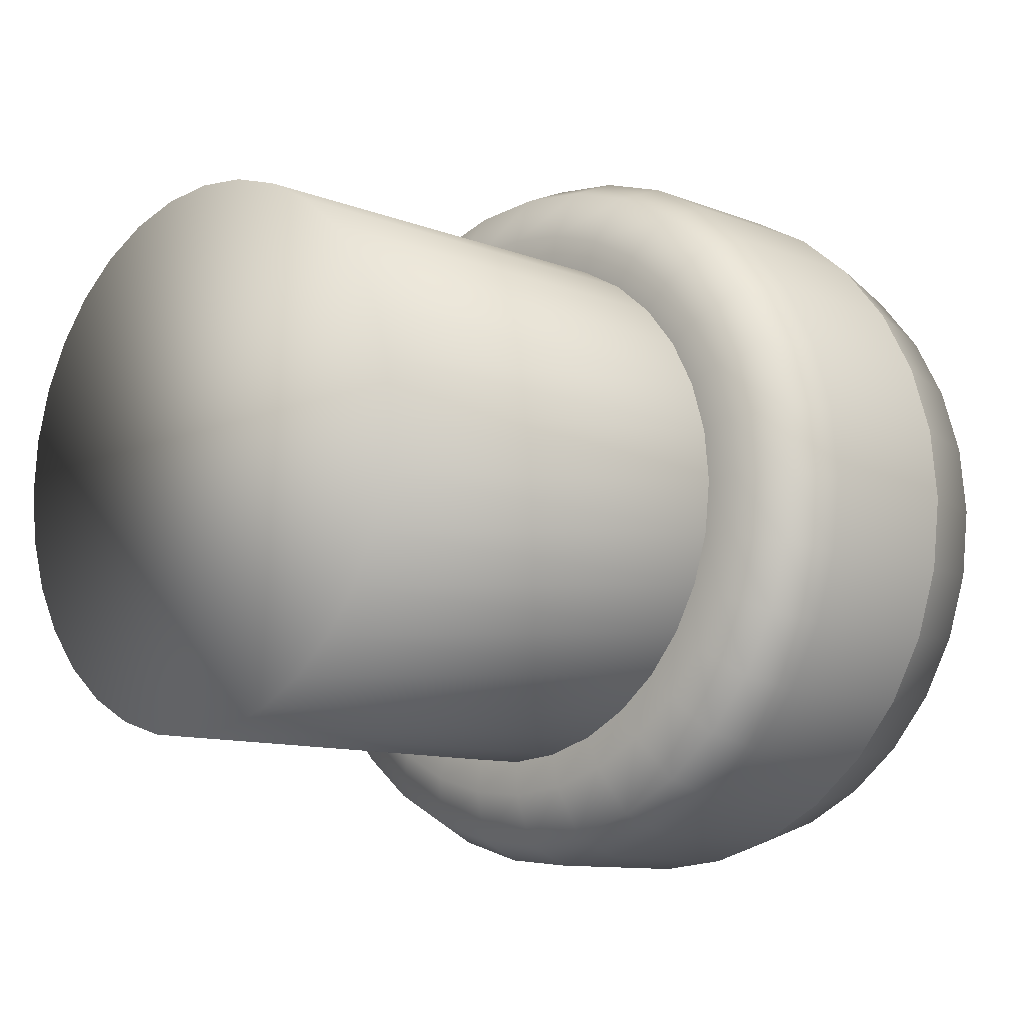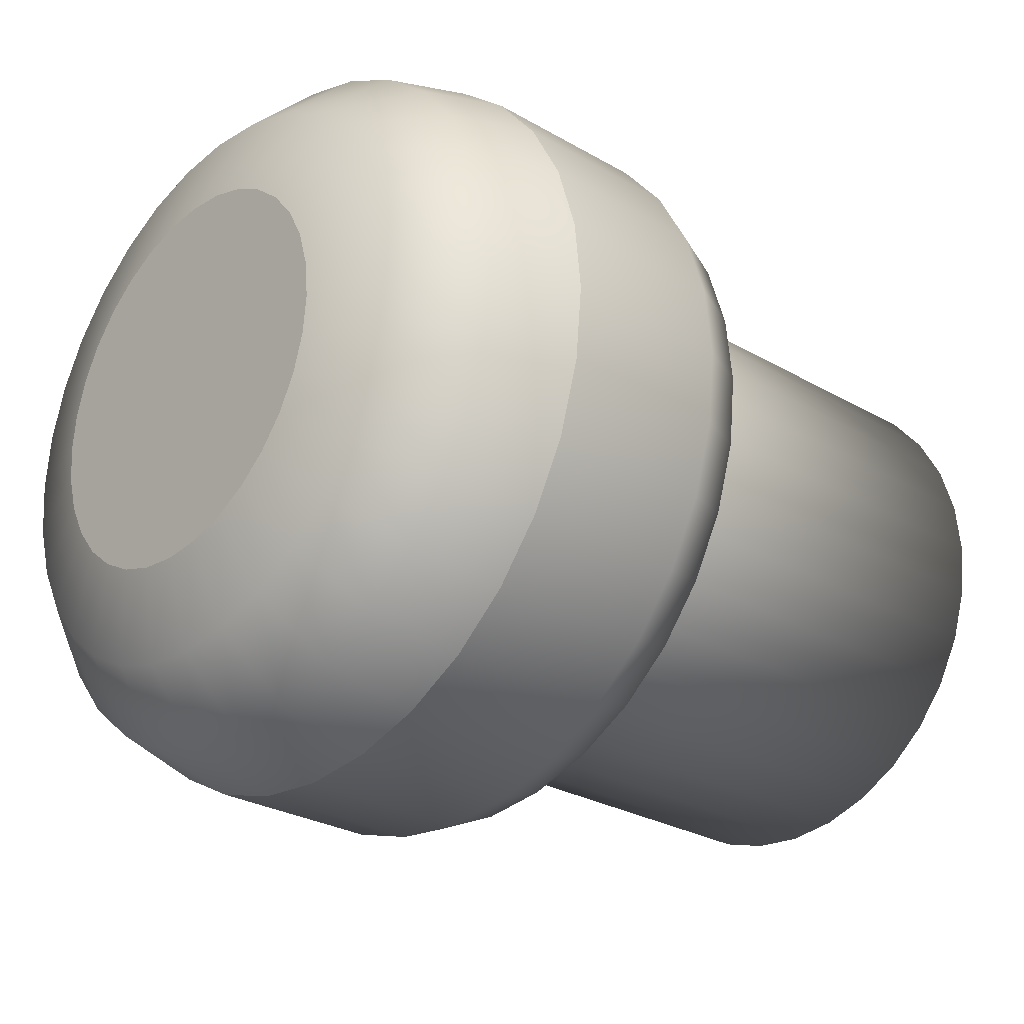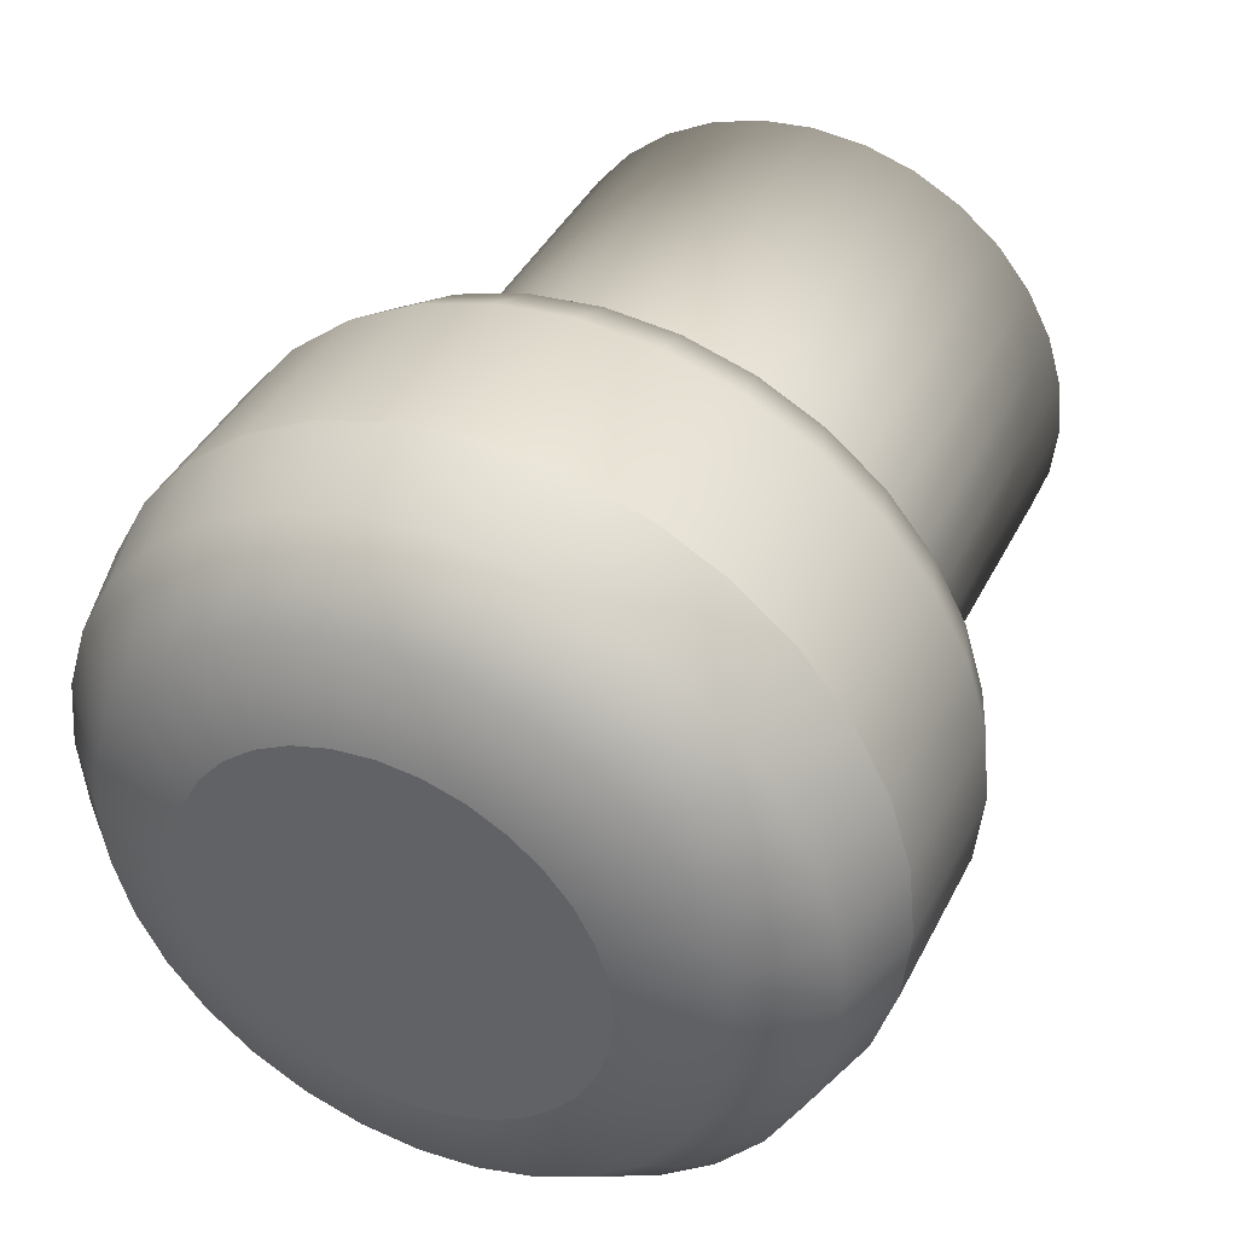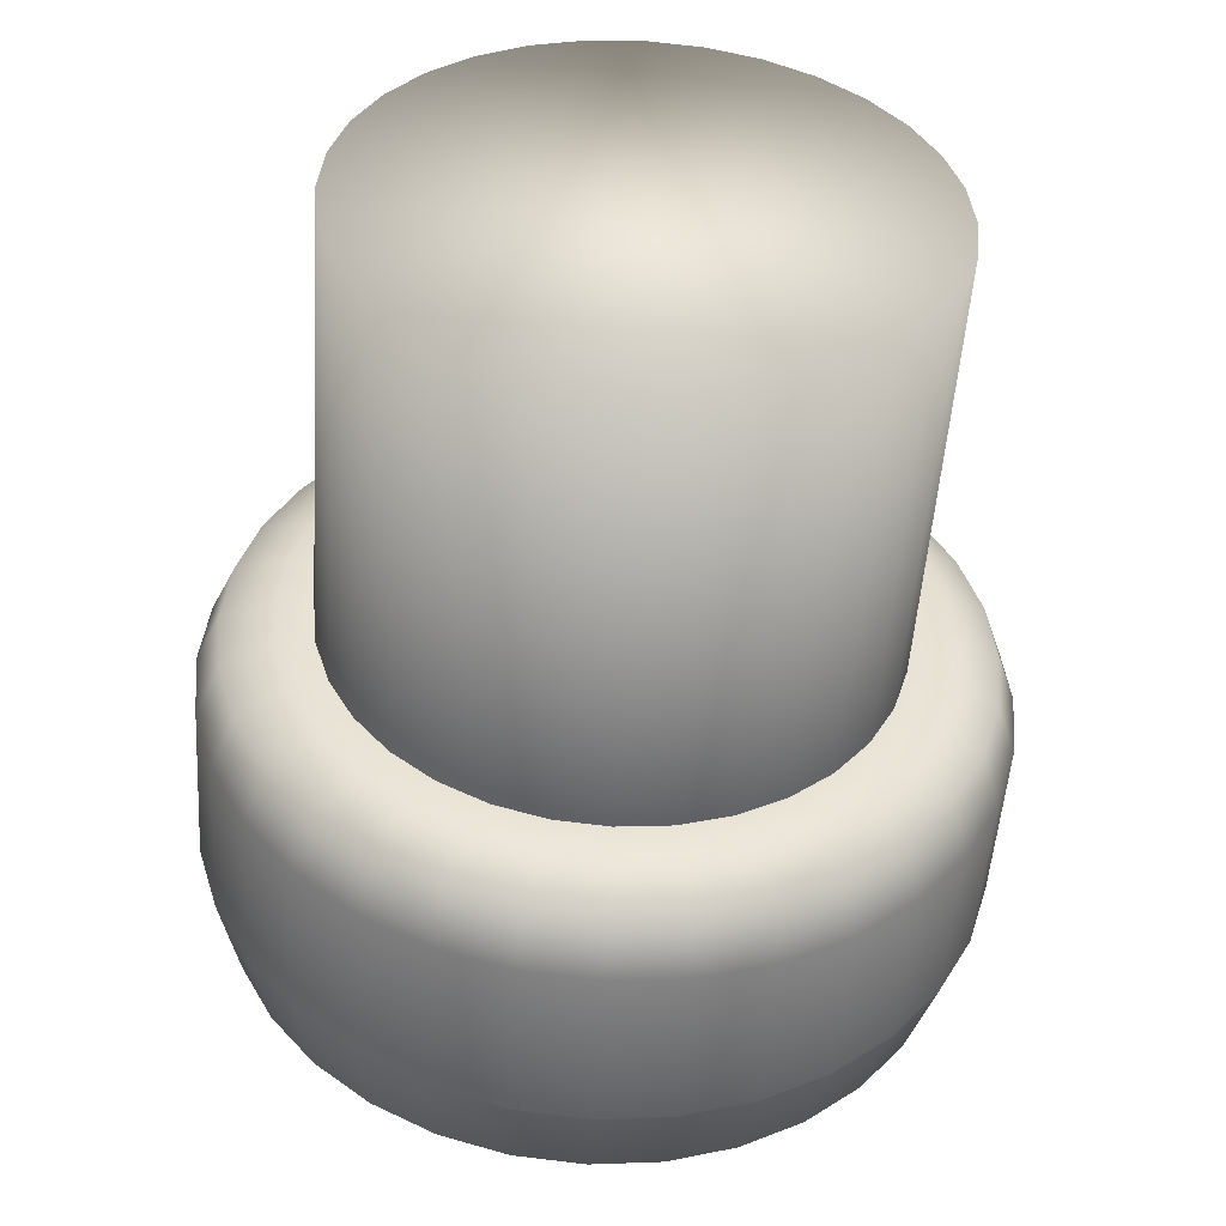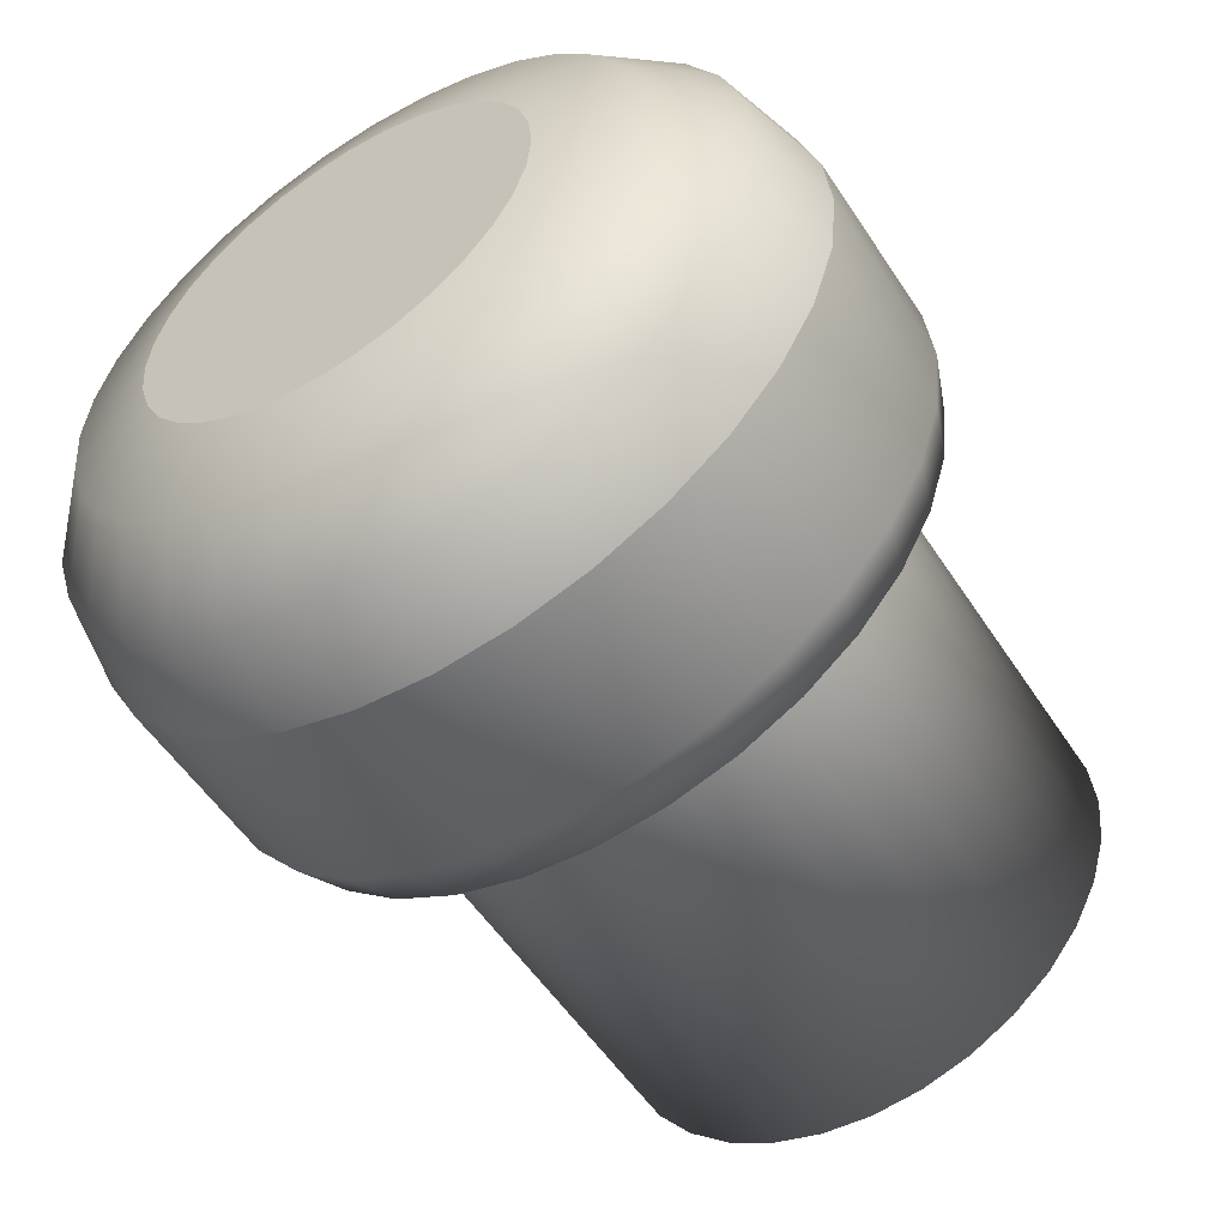
<metadata>
{"format":"obj","ext":"obj","renderer":"f3d","projection":"perspective","resolution":1024,"background":"white","views":[{"elev":-10.0,"azim":134.1,"up":"+Z"},{"elev":-27.3,"azim":-41.9,"up":"+Z"},{"elev":40.8,"azim":-65.0,"up":"+Y"},{"elev":-50.1,"azim":86.2,"up":"+Y"},{"elev":-54.4,"azim":-57.4,"up":"+Y"}]}
</metadata>
<code>
o nub_Sus_Bottem.001_Cylinder.002
v 0.7005 0.2101 -0.02884
v 0.7005 0.2142 0.01296
v 0.7005 0.2101 0.05476
v 0.7296 0.2021 0.01296
v 0.7296 0.1983 -0.02647
v 0.7296 0.1983 0.0524
v 0.7005 0.1979 0.09495
v 0.7296 0.1868 0.09032
v 0.7005 0.1781 0.132
v 0.7296 0.1681 0.1253
v 0.7005 0.1515 0.1645
v 0.7005 0.119 0.1911
v 0.7296 0.1429 0.1559
v 0.7296 0.1123 0.181
v 0.7005 0.08199 0.2109
v 0.7296 0.07736 0.1997
v 0.7005 0.0418 0.2231
v 0.7296 0.03944 0.2112
v 0.7005 -0 0.2272
v 0.7005 -0.0418 0.2231
v 0.7296 -0 0.2151
v 0.7296 -0.03944 0.2112
v 0.7005 -0.08199 0.2109
v 0.7296 -0.07736 0.1997
v 0.7005 -0.119 0.1911
v 0.7296 -0.1123 0.181
v 0.7005 -0.1515 0.1645
v 0.7005 -0.1781 0.132
v 0.7296 -0.1429 0.1559
v 0.7296 -0.1681 0.1253
v 0.7005 -0.1979 0.09495
v 0.7296 -0.1868 0.09032
v 0.7005 -0.2101 0.05476
v 0.7296 -0.1983 0.0524
v 0.7005 -0.2142 0.01296
v 0.7005 -0.2101 -0.02884
v 0.7296 -0.2021 0.01296
v 0.7296 -0.1983 -0.02648
v 0.7005 -0.1979 -0.06903
v 0.7296 -0.1868 -0.0644
v 0.7005 -0.1781 -0.1061
v 0.7296 -0.1681 -0.09935
v 0.7005 -0.1515 -0.1385
v 0.7005 -0.119 -0.1652
v 0.7296 -0.1429 -0.13
v 0.7296 -0.1123 -0.1551
v 0.7005 -0.08199 -0.185
v 0.7296 -0.07736 -0.1738
v 0.7005 -0.0418 -0.1972
v 0.7296 -0.03944 -0.1853
v 0.7005 0 -0.2013
v 0.7005 0.0418 -0.1972
v 0.7296 0 -0.1892
v 0.7296 0.03944 -0.1853
v 0.7005 0.08199 -0.185
v 0.7296 0.07736 -0.1738
v 0.7005 0.119 -0.1652
v 0.7296 0.1123 -0.1551
v 0.7005 0.1515 -0.1385
v 0.7005 0.1781 -0.1061
v 0.7296 0.1429 -0.13
v 0.7296 0.1681 -0.09935
v 0.7005 0.1979 -0.06903
v 0.7296 0.1868 -0.0644
v 0.7416 0.1598 -0.05322
v 0.7416 0.1438 -0.08311
v 0.7416 0.1696 -0.02078
v 0.7416 0.1729 0.01296
v 0.7416 0.1532 0.01296
v 0.7416 0.1502 -0.01692
v 0.7416 0.1415 -0.04565
v 0.9913 0.1499 -0.01685
v 0.9913 0.1528 0.01296
v 0.9913 0.1412 -0.04551
v 0.9913 0.1499 0.04277
v 0.9913 0.1412 0.07144
v 0.9913 0.1271 0.09785
v 0.9913 0.108 0.121
v 0.9913 0.08489 0.14
v 0.9913 0.05848 0.1541
v 0.9913 0.02981 0.1628
v 0.9913 -0 0.1658
v 0.9913 -0.02981 0.1628
v 0.9913 -0.05848 0.1541
v 0.9913 -0.08489 0.14
v 0.9913 -0.108 0.121
v 0.9913 -0.1271 0.09785
v 0.9913 -0.1412 0.07144
v 0.9913 -0.1499 0.04277
v 0.9913 -0.1528 0.01296
v 0.9913 -0.1499 -0.01685
v 0.9913 -0.1412 -0.04551
v 0.9913 -0.1271 -0.07193
v 0.9913 -0.108 -0.09509
v 0.9913 -0.08489 -0.1141
v 0.9913 -0.05848 -0.1282
v 0.9913 -0.02981 -0.1369
v 0.9913 0 -0.1398
v 0.9913 0.02981 -0.1369
v 0.9913 0.05848 -0.1282
v 0.9913 0.08489 -0.1141
v 0.9913 0.108 -0.09509
v 0.9913 0.1271 -0.07193
v 0.7416 0.1273 -0.07213
v 0.7416 0.1083 -0.09534
v 0.7416 0.08509 -0.1144
v 0.7416 0.05861 -0.1285
v 0.7416 0.02988 -0.1373
v 0.7416 0 -0.1402
v 0.7416 -0.02988 -0.1373
v 0.7416 -0.05861 -0.1285
v 0.7416 -0.08509 -0.1144
v 0.7416 -0.1083 -0.09534
v 0.7416 -0.1273 -0.07213
v 0.7416 -0.1415 -0.04565
v 0.7416 -0.1502 -0.01692
v 0.7416 -0.1532 0.01296
v 0.7416 -0.1502 0.04284
v 0.7416 -0.1415 0.07157
v 0.7416 -0.1273 0.09805
v 0.7416 -0.1083 0.1213
v 0.7416 -0.08509 0.1403
v 0.7416 -0.05861 0.1545
v 0.7416 -0.02988 0.1632
v 0.7416 -0 0.1661
v 0.7416 0.02988 0.1632
v 0.7416 0.05861 0.1545
v 0.7416 0.08509 0.1403
v 0.7416 0.1083 0.1213
v 0.7416 0.1273 0.09805
v 0.7416 0.1415 0.07157
v 0.7416 0.1502 0.04284
v 0.7416 0.1696 0.0467
v 0.7416 0.1598 0.07914
v 0.7416 0.1438 0.109
v 0.7416 0.1223 0.1352
v 0.7416 0.09607 0.1567
v 0.7416 0.06618 0.1727
v 0.7416 0.03374 0.1826
v 0.7416 -0 0.1859
v 0.7416 -0.03374 0.1826
v 0.7416 -0.06618 0.1727
v 0.7416 -0.09607 0.1567
v 0.7416 -0.1223 0.1352
v 0.7416 -0.1438 0.109
v 0.7416 -0.1598 0.07914
v 0.7416 -0.1696 0.0467
v 0.7416 -0.1729 0.01296
v 0.7416 -0.1696 -0.02078
v 0.7416 -0.1598 -0.05322
v 0.7416 -0.1438 -0.08311
v 0.7416 -0.1223 -0.1093
v 0.7416 -0.09607 -0.1308
v 0.7416 -0.06618 -0.1468
v 0.7416 -0.03374 -0.1566
v 0.7416 0 -0.16
v 0.7416 0.03374 -0.1566
v 0.7416 0.06618 -0.1468
v 0.7416 0.09607 -0.1308
v 0.7416 0.1223 -0.1093
v 0.5003 0.11 -0.008917
v 0.6019 0.2101 -0.02884
v 0.5139 0.1601 -0.01888
v 0.5511 0.1967 -0.02617
v 0.5003 0.1121 0.01296
v 0.6019 0.2142 0.01296
v 0.5139 0.1632 0.01296
v 0.5511 0.2006 0.01296
v 0.5003 0.11 0.03484
v 0.6019 0.2101 0.05476
v 0.5139 0.1601 0.0448
v 0.5511 0.1967 0.05209
v 0.5003 0.1036 0.05588
v 0.6019 0.1979 0.09495
v 0.5139 0.1508 0.07541
v 0.5511 0.1853 0.08972
v 0.5003 0.09324 0.07526
v 0.6019 0.1781 0.132
v 0.5139 0.1357 0.1036
v 0.5511 0.1668 0.1244
v 0.5003 0.0793 0.09226
v 0.6019 0.1515 0.1645
v 0.5139 0.1154 0.1284
v 0.5511 0.1418 0.1548
v 0.5003 0.0623 0.1062
v 0.6019 0.119 0.1911
v 0.5139 0.09067 0.1487
v 0.5511 0.1114 0.1797
v 0.5003 0.04292 0.1166
v 0.6019 0.08199 0.2109
v 0.5139 0.06245 0.1637
v 0.5511 0.07675 0.1983
v 0.5003 0.02188 0.123
v 0.6019 0.0418 0.2231
v 0.5139 0.03184 0.173
v 0.5511 0.03913 0.2097
v 0.5003 -0 0.1251
v 0.6019 -0 0.2272
v 0.5139 -0 0.1762
v 0.5511 -0 0.2135
v 0.5003 -0.02188 0.123
v 0.6019 -0.0418 0.2231
v 0.5139 -0.03184 0.173
v 0.5511 -0.03913 0.2097
v 0.5003 -0.04292 0.1166
v 0.6019 -0.08199 0.2109
v 0.5139 -0.06245 0.1637
v 0.5511 -0.07675 0.1983
v 0.5003 -0.0623 0.1062
v 0.6019 -0.119 0.1911
v 0.5139 -0.09067 0.1487
v 0.5511 -0.1114 0.1797
v 0.5003 -0.0793 0.09226
v 0.6019 -0.1515 0.1645
v 0.5139 -0.1154 0.1284
v 0.5511 -0.1418 0.1548
v 0.5003 -0.09324 0.07526
v 0.6019 -0.1781 0.132
v 0.5139 -0.1357 0.1036
v 0.5511 -0.1668 0.1244
v 0.5003 -0.1036 0.05588
v 0.6019 -0.1979 0.09495
v 0.5139 -0.1508 0.07541
v 0.5511 -0.1853 0.08972
v 0.5003 -0.11 0.03484
v 0.6019 -0.2101 0.05476
v 0.5139 -0.1601 0.0448
v 0.5511 -0.1967 0.05209
v 0.5003 -0.1121 0.01296
v 0.6019 -0.2142 0.01296
v 0.5139 -0.1632 0.01296
v 0.5511 -0.2006 0.01296
v 0.5003 -0.11 -0.008917
v 0.6019 -0.2101 -0.02884
v 0.5139 -0.1601 -0.01888
v 0.5511 -0.1967 -0.02617
v 0.5003 -0.1036 -0.02995
v 0.6019 -0.1979 -0.06903
v 0.5139 -0.1508 -0.04949
v 0.5511 -0.1853 -0.06379
v 0.5003 -0.09324 -0.04934
v 0.6019 -0.1781 -0.1061
v 0.5139 -0.1357 -0.0777
v 0.5511 -0.1668 -0.09847
v 0.5003 -0.0793 -0.06634
v 0.6019 -0.1515 -0.1385
v 0.5139 -0.1154 -0.1024
v 0.5511 -0.1418 -0.1289
v 0.5003 -0.0623 -0.08028
v 0.6019 -0.119 -0.1652
v 0.5139 -0.09067 -0.1227
v 0.5511 -0.1114 -0.1538
v 0.5003 -0.04291 -0.09065
v 0.6019 -0.08199 -0.185
v 0.5139 -0.06245 -0.1378
v 0.5511 -0.07675 -0.1723
v 0.5003 -0.02188 -0.09703
v 0.6019 -0.0418 -0.1972
v 0.5139 -0.03184 -0.1471
v 0.5511 -0.03913 -0.1838
v 0.5003 0 -0.09918
v 0.6019 0 -0.2013
v 0.5139 0 -0.1502
v 0.5511 0 -0.1876
v 0.5003 0.02188 -0.09703
v 0.6019 0.0418 -0.1972
v 0.5139 0.03184 -0.1471
v 0.5511 0.03913 -0.1838
v 0.5003 0.04292 -0.09065
v 0.6019 0.08199 -0.185
v 0.5139 0.06245 -0.1378
v 0.5511 0.07675 -0.1723
v 0.5003 0.0623 -0.08028
v 0.6019 0.119 -0.1652
v 0.5139 0.09067 -0.1227
v 0.5511 0.1114 -0.1538
v 0.5003 0.0793 -0.06634
v 0.6019 0.1515 -0.1385
v 0.5139 0.1154 -0.1024
v 0.5511 0.1418 -0.1289
v 0.5003 0.09324 -0.04934
v 0.6019 0.1781 -0.1061
v 0.5139 0.1357 -0.0777
v 0.5511 0.1668 -0.09847
v 0.5003 0.1036 -0.02995
v 0.6019 0.1979 -0.06903
v 0.5139 0.1508 -0.04949
v 0.5511 0.1853 -0.06379
f 165 161 285 281 277 273 269 265 261 257 253 249 245 241 237 233 229 225 221 217 213 209 205 201 197 193 189 185 181 177 173 169
f 3 170 174 7
f 1 2 4 5
f 2 3 6 4
f 3 7 8 6
f 7 174 178 9
f 7 9 10 8
f 9 178 182 11
f 11 182 186 12
f 12 186 190 15
f 9 11 13 10
f 11 12 14 13
f 12 15 16 14
f 15 190 194 17
f 15 17 18 16
f 17 194 198 19
f 19 198 202 20
f 20 202 206 23
f 17 19 21 18
f 19 20 22 21
f 20 23 24 22
f 23 206 210 25
f 23 25 26 24
f 25 210 214 27
f 27 214 218 28
f 28 218 222 31
f 25 27 29 26
f 27 28 30 29
f 28 31 32 30
f 31 222 226 33
f 31 33 34 32
f 33 226 230 35
f 35 230 234 36
f 36 234 238 39
f 33 35 37 34
f 35 36 38 37
f 36 39 40 38
f 39 238 242 41
f 39 41 42 40
f 41 242 246 43
f 43 246 250 44
f 44 250 254 47
f 41 43 45 42
f 43 44 46 45
f 44 47 48 46
f 47 254 258 49
f 47 49 50 48
f 49 258 262 51
f 51 262 266 52
f 52 266 270 55
f 49 51 53 50
f 51 52 54 53
f 52 55 56 54
f 55 270 274 57
f 55 57 58 56
f 57 274 278 59
f 59 278 282 60
f 60 282 286 63
f 57 59 61 58
f 59 60 62 61
f 60 63 64 62
f 63 1 5 64
f 1 162 166 2
f 62 64 65 66
f 64 5 67 65
f 5 4 68 67
f 67 68 69 70
f 65 67 70 71
f 72 70 69 73
f 74 71 70 72
f 73 75 76 77 78 79 80 81 82 83 84 85 86 87 88 89 90 91 92 93 94 95 96 97 98 99 100 101 102 103 74 72
f 103 104 71 74
f 102 105 104 103
f 101 106 105 102
f 100 107 106 101
f 99 108 107 100
f 98 109 108 99
f 97 110 109 98
f 96 111 110 97
f 95 112 111 96
f 94 113 112 95
f 93 114 113 94
f 92 115 114 93
f 91 116 115 92
f 90 117 116 91
f 89 118 117 90
f 88 119 118 89
f 87 120 119 88
f 86 121 120 87
f 85 122 121 86
f 84 123 122 85
f 83 124 123 84
f 82 125 124 83
f 81 126 125 82
f 80 127 126 81
f 79 128 127 80
f 78 129 128 79
f 77 130 129 78
f 76 131 130 77
f 75 132 131 76
f 73 69 132 75
f 68 133 132 69
f 133 134 131 132
f 6 8 134 133
f 4 6 133 68
f 8 10 135 134
f 134 135 130 131
f 10 13 136 135
f 135 136 129 130
f 13 14 137 136
f 136 137 128 129
f 14 16 138 137
f 137 138 127 128
f 16 18 139 138
f 138 139 126 127
f 18 21 140 139
f 139 140 125 126
f 21 22 141 140
f 140 141 124 125
f 22 24 142 141
f 141 142 123 124
f 24 26 143 142
f 142 143 122 123
f 26 29 144 143
f 143 144 121 122
f 29 30 145 144
f 144 145 120 121
f 30 32 146 145
f 145 146 119 120
f 32 34 147 146
f 146 147 118 119
f 34 37 148 147
f 147 148 117 118
f 37 38 149 148
f 148 149 116 117
f 38 40 150 149
f 149 150 115 116
f 40 42 151 150
f 150 151 114 115
f 42 45 152 151
f 151 152 113 114
f 45 46 153 152
f 152 153 112 113
f 46 48 154 153
f 153 154 111 112
f 48 50 155 154
f 154 155 110 111
f 50 53 156 155
f 155 156 109 110
f 53 54 157 156
f 156 157 108 109
f 54 56 158 157
f 157 158 107 108
f 56 58 159 158
f 158 159 106 107
f 58 61 160 159
f 159 160 105 106
f 61 62 66 160
f 160 66 104 105
f 66 65 71 104
f 2 166 170 3
f 169 173 175 171
f 171 175 176 172
f 172 176 174 170
f 161 165 167 163
f 163 167 168 164
f 164 168 166 162
f 185 189 191 187
f 187 191 192 188
f 188 192 190 186
f 201 205 207 203
f 203 207 208 204
f 204 208 206 202
f 217 221 223 219
f 219 223 224 220
f 220 224 222 218
f 233 237 239 235
f 235 239 240 236
f 236 240 238 234
f 249 253 255 251
f 251 255 256 252
f 252 256 254 250
f 265 269 271 267
f 267 271 272 268
f 268 272 270 266
f 281 285 287 283
f 283 287 288 284
f 284 288 286 282
f 165 169 171 167
f 167 171 172 168
f 168 172 170 166
f 177 181 183 179
f 179 183 184 180
f 180 184 182 178
f 193 197 199 195
f 195 199 200 196
f 196 200 198 194
f 209 213 215 211
f 211 215 216 212
f 212 216 214 210
f 225 229 231 227
f 227 231 232 228
f 228 232 230 226
f 241 245 247 243
f 243 247 248 244
f 244 248 246 242
f 257 261 263 259
f 259 263 264 260
f 260 264 262 258
f 273 277 279 275
f 275 279 280 276
f 276 280 278 274
f 162 286 288 164
f 164 288 287 163
f 163 287 285 161
f 173 177 179 175
f 175 179 180 176
f 176 180 178 174
f 181 185 187 183
f 183 187 188 184
f 184 188 186 182
f 189 193 195 191
f 191 195 196 192
f 192 196 194 190
f 197 201 203 199
f 199 203 204 200
f 200 204 202 198
f 205 209 211 207
f 207 211 212 208
f 208 212 210 206
f 213 217 219 215
f 215 219 220 216
f 216 220 218 214
f 221 225 227 223
f 223 227 228 224
f 224 228 226 222
f 229 233 235 231
f 231 235 236 232
f 232 236 234 230
f 237 241 243 239
f 239 243 244 240
f 240 244 242 238
f 245 249 251 247
f 247 251 252 248
f 248 252 250 246
f 253 257 259 255
f 255 259 260 256
f 256 260 258 254
f 261 265 267 263
f 263 267 268 264
f 264 268 266 262
f 269 273 275 271
f 271 275 276 272
f 272 276 274 270
f 277 281 283 279
f 279 283 284 280
f 280 284 282 278
f 63 286 162 1

</code>
